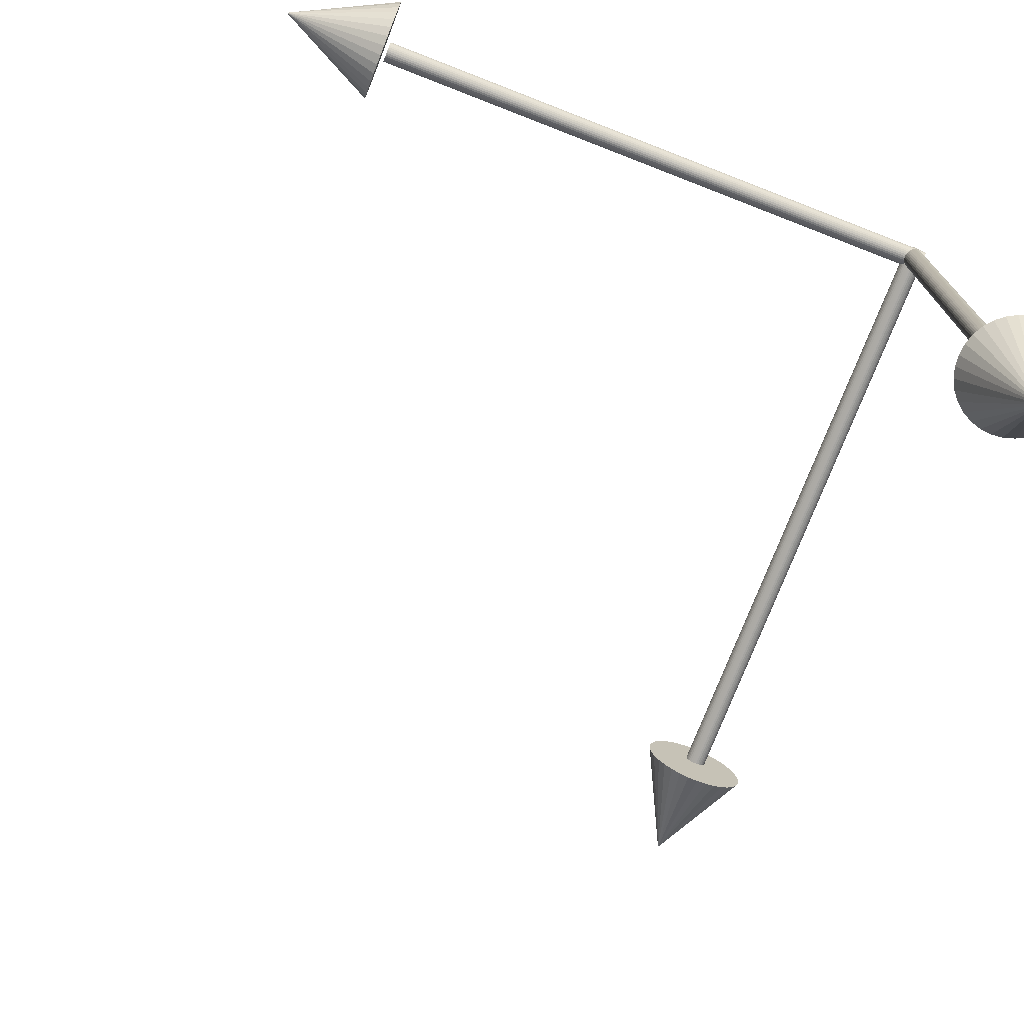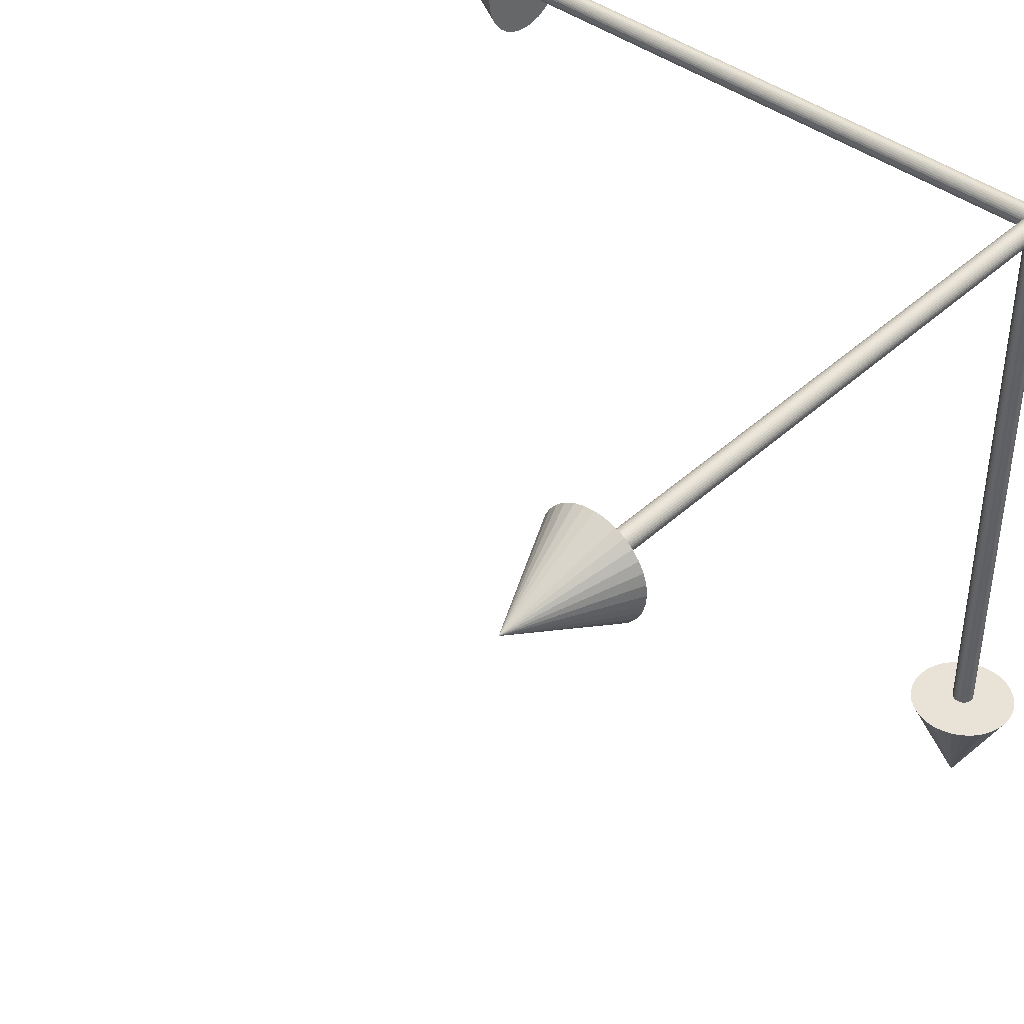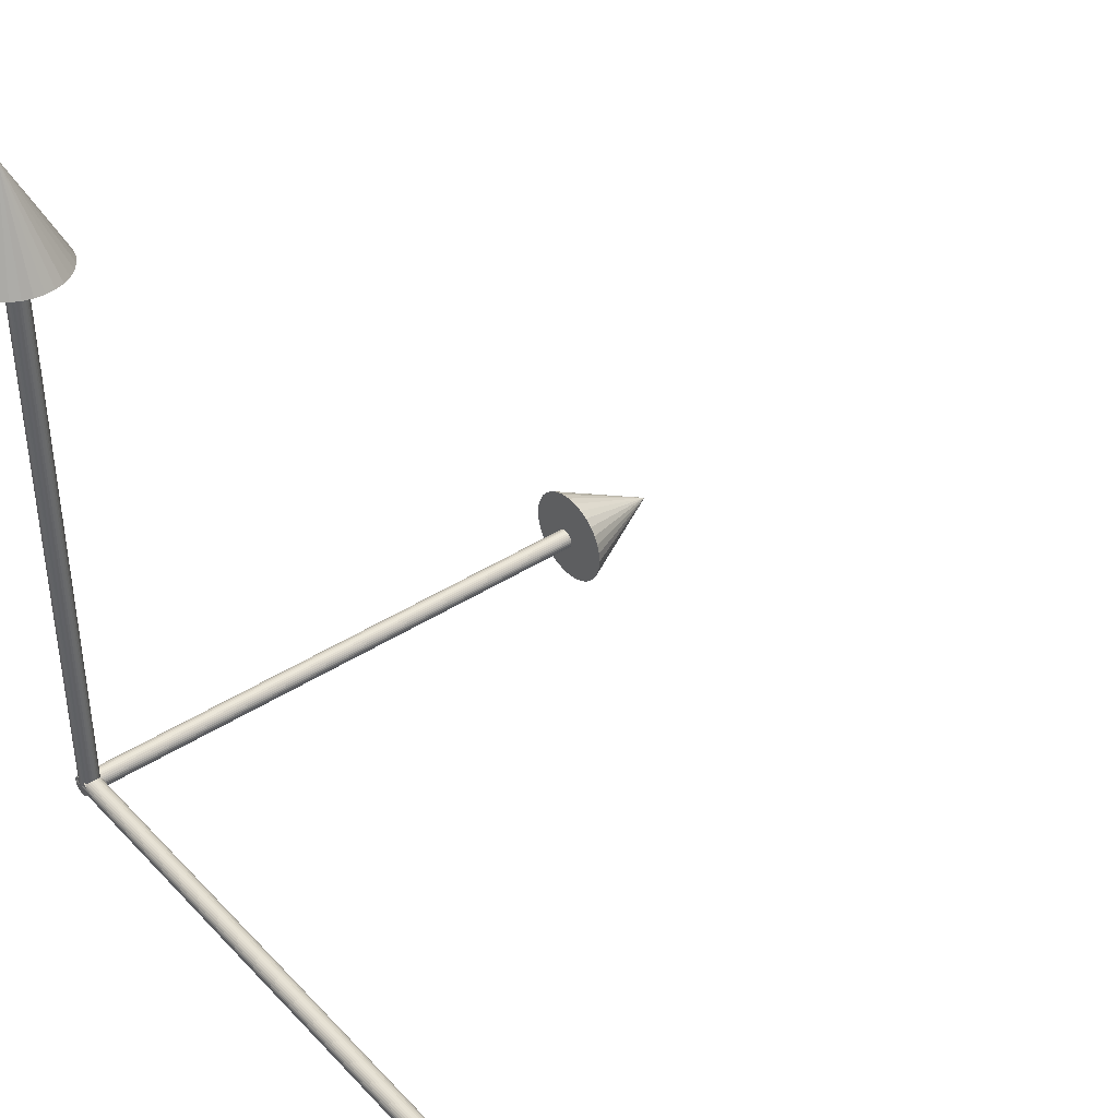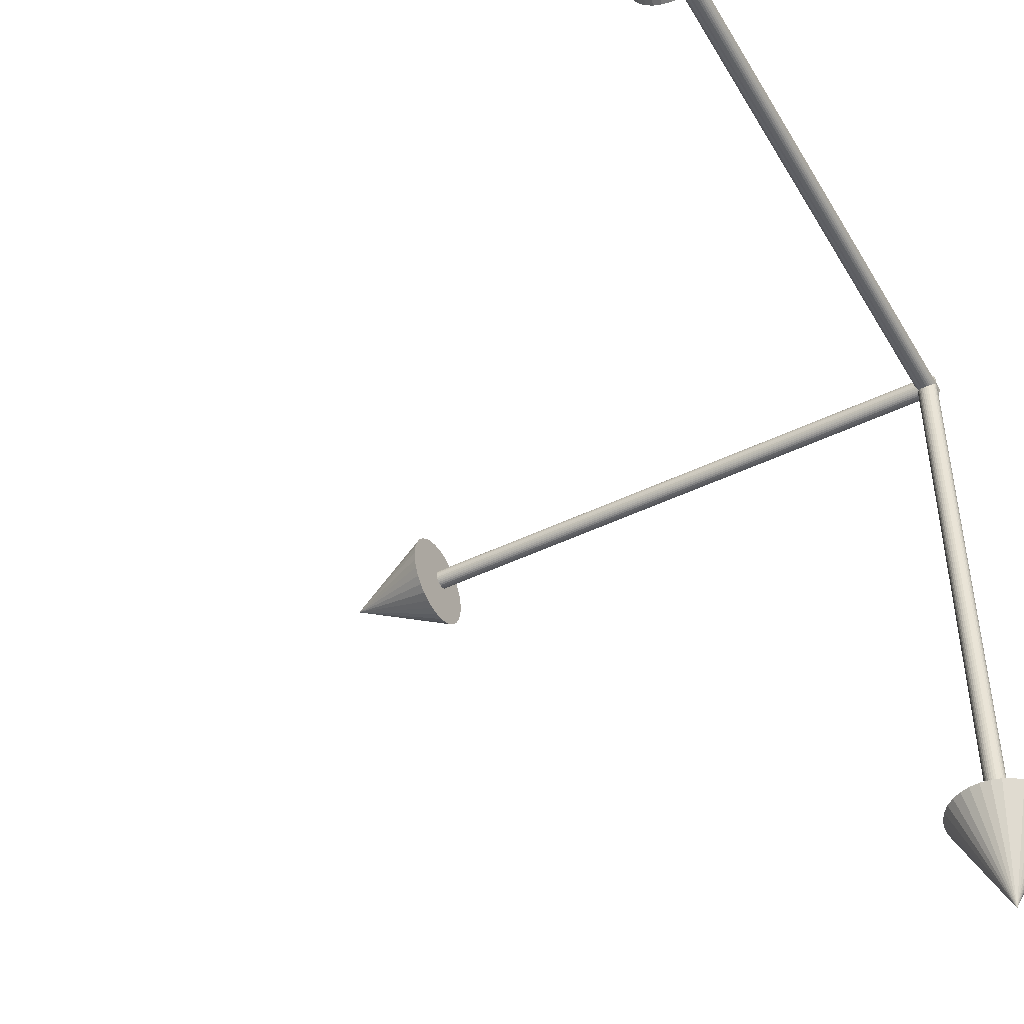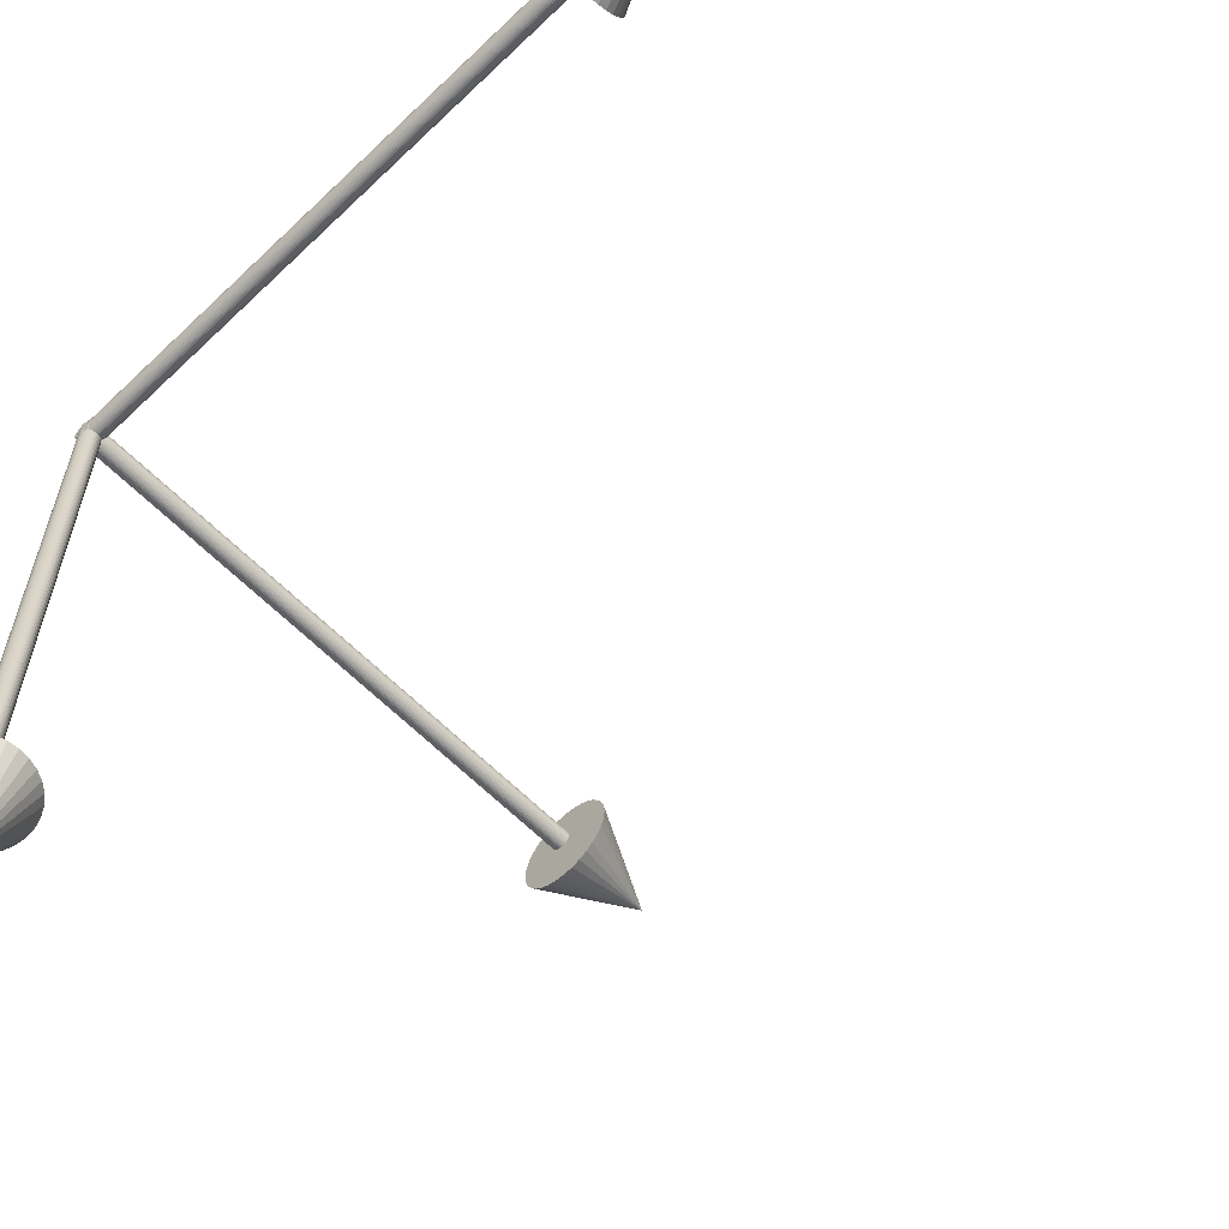
<metadata>
{"format":"obj","ext":"obj","renderer":"f3d","projection":"perspective","resolution":1024,"background":"white","views":[{"elev":-75.0,"azim":158.7,"up":"+Y"},{"elev":41.7,"azim":132.3,"up":"+Y"},{"elev":40.5,"azim":-38.5,"up":"+Z"},{"elev":-46.5,"azim":119.0,"up":"+Y"},{"elev":-61.4,"azim":-45.8,"up":"+Y"}]}
</metadata>
<code>
o Cone
v 0.05 0 0.575
v 0.04904 -0.009755 0.575
v 0.04619 -0.01913 0.575
v 0.04157 -0.02778 0.575
v 0.03535 -0.03535 0.575
v 0.02778 -0.04157 0.575
v 0.01913 -0.04619 0.575
v 0.009755 -0.04904 0.575
v 0 -0.05 0.575
v -0.009755 -0.04904 0.575
v -0.01913 -0.04619 0.575
v -0.02778 -0.04157 0.575
v -0.03535 -0.03535 0.575
v -0.04157 -0.02778 0.575
v -0.04619 -0.01913 0.575
v -0.04904 -0.009755 0.575
v -0.05 0 0.575
v -0.04904 0.009755 0.575
v -0.04619 0.01913 0.575
v -0.04157 0.02778 0.575
v -0.03535 0.03535 0.575
v -0.02778 0.04157 0.575
v -0.01913 0.04619 0.575
v 0 0 0.675
v -0.009754 0.04904 0.575
v 0 0.05 0.575
v 0.009755 0.04904 0.575
v 0.01913 0.04619 0.575
v 0.02778 0.04157 0.575
v 0.03535 0.03535 0.575
v 0.04157 0.02778 0.575
v 0.04619 0.01913 0.575
v 0.04904 0.009754 0.575
f 1 24 2
f 2 24 3
f 3 24 4
f 4 24 5
f 5 24 6
f 6 24 7
f 7 24 8
f 8 24 9
f 9 24 10
f 10 24 11
f 11 24 12
f 12 24 13
f 13 24 14
f 14 24 15
f 15 24 16
f 16 24 17
f 17 24 18
f 18 24 19
f 19 24 20
f 20 24 21
f 21 24 22
f 22 24 23
f 23 24 25
f 25 24 26
f 26 24 27
f 27 24 28
f 28 24 29
f 29 24 30
f 30 24 31
f 31 24 32
f 32 24 33
f 33 24 1
f 1 2 3 4 5 6 7 8 9 10 11 12 13 14 15 16 17 18 19 20 21 22 23 25 26 27 28 29 30 31 32 33
o Cylinder
v 0.01 0 0.001409
v 0.01 0 0.5706
v 0.009808 -0.001951 0.001409
v 0.009808 -0.001951 0.5706
v 0.009239 -0.003827 0.001409
v 0.009239 -0.003827 0.5706
v 0.008315 -0.005556 0.001409
v 0.008315 -0.005556 0.5706
v 0.007071 -0.007071 0.001409
v 0.007071 -0.007071 0.5706
v 0.005556 -0.008315 0.001409
v 0.005556 -0.008315 0.5706
v 0.003827 -0.009239 0.001409
v 0.003827 -0.009239 0.5706
v 0.001951 -0.009808 0.001409
v 0.001951 -0.009808 0.5706
v 0 -0.01 0.001409
v 0 -0.01 0.5706
v -0.001951 -0.009808 0.001409
v -0.001951 -0.009808 0.5706
v -0.003827 -0.009239 0.001409
v -0.003827 -0.009239 0.5706
v -0.005556 -0.008315 0.001409
v -0.005556 -0.008315 0.5706
v -0.007071 -0.007071 0.001409
v -0.007071 -0.007071 0.5706
v -0.008315 -0.005556 0.001409
v -0.008315 -0.005556 0.5706
v -0.009239 -0.003827 0.001409
v -0.009239 -0.003827 0.5706
v -0.009808 -0.001951 0.001409
v -0.009808 -0.001951 0.5706
v -0.01 0 0.001409
v -0.01 0 0.5706
v -0.009808 0.001951 0.001409
v -0.009808 0.001951 0.5706
v -0.009239 0.003827 0.001409
v -0.009239 0.003827 0.5706
v -0.008315 0.005556 0.001409
v -0.008315 0.005556 0.5706
v -0.007071 0.007071 0.001409
v -0.007071 0.007071 0.5706
v -0.005556 0.008315 0.001409
v -0.005556 0.008315 0.5706
v -0.003827 0.009239 0.001409
v -0.003827 0.009239 0.5706
v -0.001951 0.009808 0.001409
v -0.001951 0.009808 0.5706
v 0 0.01 0.001409
v 0 0.01 0.5706
v 0.001951 0.009808 0.001409
v 0.001951 0.009808 0.5706
v 0.003827 0.009239 0.001409
v 0.003827 0.009239 0.5706
v 0.005556 0.008315 0.001409
v 0.005556 0.008315 0.5706
v 0.007071 0.007071 0.001409
v 0.007071 0.007071 0.5706
v 0.008315 0.005556 0.001409
v 0.008315 0.005556 0.5706
v 0.009239 0.003827 0.001409
v 0.009239 0.003827 0.5706
v 0.009808 0.001951 0.001409
v 0.009808 0.001951 0.5706
f 34 35 37 36
f 36 37 39 38
f 38 39 41 40
f 40 41 43 42
f 42 43 45 44
f 44 45 47 46
f 46 47 49 48
f 48 49 51 50
f 50 51 53 52
f 52 53 55 54
f 54 55 57 56
f 56 57 59 58
f 58 59 61 60
f 60 61 63 62
f 62 63 65 64
f 64 65 67 66
f 66 67 69 68
f 68 69 71 70
f 70 71 73 72
f 72 73 75 74
f 74 75 77 76
f 76 77 79 78
f 78 79 81 80
f 80 81 83 82
f 82 83 85 84
f 84 85 87 86
f 86 87 89 88
f 88 89 91 90
f 90 91 93 92
f 92 93 95 94
f 37 35 97 95 93 91 89 87 85 83 81 79 77 75 73 71 69 67 65 63 61 59 57 55 53 51 49 47 45 43 41 39
f 94 95 97 96
f 96 97 35 34
f 34 36 38 40 42 44 46 48 50 52 54 56 58 60 62 64 66 68 70 72 74 76 78 80 82 84 86 88 90 92 94 96
o Cone.001
v 0.5643 0 -0.05
v 0.5643 -0.009755 -0.04904
v 0.5643 -0.01913 -0.04619
v 0.5643 -0.02778 -0.04157
v 0.5643 -0.03535 -0.03535
v 0.5643 -0.04157 -0.02778
v 0.5643 -0.04619 -0.01913
v 0.5643 -0.04904 -0.009755
v 0.5643 -0.05 -0
v 0.5643 -0.04904 0.009755
v 0.5643 -0.04619 0.01913
v 0.5643 -0.04157 0.02778
v 0.5643 -0.03535 0.03535
v 0.5643 -0.02778 0.04157
v 0.5643 -0.01913 0.04619
v 0.5643 -0.009755 0.04904
v 0.5643 0 0.05
v 0.5643 0.009755 0.04904
v 0.5643 0.01913 0.04619
v 0.5643 0.02778 0.04157
v 0.5643 0.03535 0.03535
v 0.5643 0.04157 0.02778
v 0.5643 0.04619 0.01913
v 0.6643 0 -0
v 0.5643 0.04904 0.009754
v 0.5643 0.05 -0
v 0.5643 0.04904 -0.009755
v 0.5643 0.04619 -0.01913
v 0.5643 0.04157 -0.02778
v 0.5643 0.03535 -0.03535
v 0.5643 0.02778 -0.04157
v 0.5643 0.01913 -0.04619
v 0.5643 0.009754 -0.04904
f 98 121 99
f 99 121 100
f 100 121 101
f 101 121 102
f 102 121 103
f 103 121 104
f 104 121 105
f 105 121 106
f 106 121 107
f 107 121 108
f 108 121 109
f 109 121 110
f 110 121 111
f 111 121 112
f 112 121 113
f 113 121 114
f 114 121 115
f 115 121 116
f 116 121 117
f 117 121 118
f 118 121 119
f 119 121 120
f 120 121 122
f 122 121 123
f 123 121 124
f 124 121 125
f 125 121 126
f 126 121 127
f 127 121 128
f 128 121 129
f 129 121 130
f 130 121 98
f 98 99 100 101 102 103 104 105 106 107 108 109 110 111 112 113 114 115 116 117 118 119 120 122 123 124 125 126 127 128 129 130
o Cylinder.001
v -0.009112 0 -0.01
v 0.5601 0 -0.01
v -0.009112 -0.001951 -0.009808
v 0.5601 -0.001951 -0.009808
v -0.009112 -0.003827 -0.009239
v 0.5601 -0.003827 -0.009239
v -0.009112 -0.005556 -0.008315
v 0.5601 -0.005556 -0.008315
v -0.009112 -0.007071 -0.007071
v 0.5601 -0.007071 -0.007071
v -0.009112 -0.008315 -0.005556
v 0.5601 -0.008315 -0.005556
v -0.009112 -0.009239 -0.003827
v 0.5601 -0.009239 -0.003827
v -0.009112 -0.009808 -0.001951
v 0.5601 -0.009808 -0.001951
v -0.009112 -0.01 0
v 0.5601 -0.01 -0
v -0.009112 -0.009808 0.001951
v 0.5601 -0.009808 0.001951
v -0.009112 -0.009239 0.003827
v 0.5601 -0.009239 0.003827
v -0.009112 -0.008315 0.005556
v 0.5601 -0.008315 0.005556
v -0.009112 -0.007071 0.007071
v 0.5601 -0.007071 0.007071
v -0.009112 -0.005556 0.008315
v 0.5601 -0.005556 0.008315
v -0.009112 -0.003827 0.009239
v 0.5601 -0.003827 0.009239
v -0.009112 -0.001951 0.009808
v 0.5601 -0.001951 0.009808
v -0.009112 0 0.01
v 0.5601 0 0.01
v -0.009112 0.001951 0.009808
v 0.5601 0.001951 0.009808
v -0.009112 0.003827 0.009239
v 0.5601 0.003827 0.009239
v -0.009112 0.005556 0.008315
v 0.5601 0.005556 0.008315
v -0.009112 0.007071 0.007071
v 0.5601 0.007071 0.007071
v -0.009112 0.008315 0.005556
v 0.5601 0.008315 0.005556
v -0.009112 0.009239 0.003827
v 0.5601 0.009239 0.003827
v -0.009112 0.009808 0.001951
v 0.5601 0.009808 0.001951
v -0.009112 0.01 0
v 0.5601 0.01 -0
v -0.009112 0.009808 -0.001951
v 0.5601 0.009808 -0.001951
v -0.009112 0.009239 -0.003827
v 0.5601 0.009239 -0.003827
v -0.009112 0.008315 -0.005556
v 0.5601 0.008315 -0.005556
v -0.009112 0.007071 -0.007071
v 0.5601 0.007071 -0.007071
v -0.009112 0.005556 -0.008315
v 0.5601 0.005556 -0.008315
v -0.009112 0.003827 -0.009239
v 0.5601 0.003827 -0.009239
v -0.009112 0.001951 -0.009808
v 0.5601 0.001951 -0.009808
f 131 132 134 133
f 133 134 136 135
f 135 136 138 137
f 137 138 140 139
f 139 140 142 141
f 141 142 144 143
f 143 144 146 145
f 145 146 148 147
f 147 148 150 149
f 149 150 152 151
f 151 152 154 153
f 153 154 156 155
f 155 156 158 157
f 157 158 160 159
f 159 160 162 161
f 161 162 164 163
f 163 164 166 165
f 165 166 168 167
f 167 168 170 169
f 169 170 172 171
f 171 172 174 173
f 173 174 176 175
f 175 176 178 177
f 177 178 180 179
f 179 180 182 181
f 181 182 184 183
f 183 184 186 185
f 185 186 188 187
f 187 188 190 189
f 189 190 192 191
f 134 132 194 192 190 188 186 184 182 180 178 176 174 172 170 168 166 164 162 160 158 156 154 152 150 148 146 144 142 140 138 136
f 191 192 194 193
f 193 194 132 131
f 131 133 135 137 139 141 143 145 147 149 151 153 155 157 159 161 163 165 167 169 171 173 175 177 179 181 183 185 187 189 191 193
o Cone.002
v 0.05 -0.5652 0
v 0.04904 -0.5652 -0.009755
v 0.04619 -0.5652 -0.01913
v 0.04157 -0.5652 -0.02778
v 0.03535 -0.5652 -0.03535
v 0.02778 -0.5652 -0.04157
v 0.01913 -0.5652 -0.04619
v 0.009755 -0.5652 -0.04904
v 0 -0.5652 -0.05
v -0.009755 -0.5652 -0.04904
v -0.01913 -0.5652 -0.04619
v -0.02778 -0.5652 -0.04157
v -0.03535 -0.5652 -0.03535
v -0.04157 -0.5652 -0.02778
v -0.04619 -0.5652 -0.01913
v -0.04904 -0.5652 -0.009755
v -0.05 -0.5652 0
v -0.04904 -0.5652 0.009755
v -0.04619 -0.5652 0.01913
v -0.04157 -0.5652 0.02778
v -0.03535 -0.5652 0.03535
v -0.02778 -0.5652 0.04157
v -0.01913 -0.5652 0.04619
v 0 -0.6652 -0
v -0.009754 -0.5652 0.04904
v 0 -0.5652 0.05
v 0.009755 -0.5652 0.04904
v 0.01913 -0.5652 0.04619
v 0.02778 -0.5652 0.04157
v 0.03535 -0.5652 0.03535
v 0.04157 -0.5652 0.02778
v 0.04619 -0.5652 0.01913
v 0.04904 -0.5652 0.009754
f 195 218 196
f 196 218 197
f 197 218 198
f 198 218 199
f 199 218 200
f 200 218 201
f 201 218 202
f 202 218 203
f 203 218 204
f 204 218 205
f 205 218 206
f 206 218 207
f 207 218 208
f 208 218 209
f 209 218 210
f 210 218 211
f 211 218 212
f 212 218 213
f 213 218 214
f 214 218 215
f 215 218 216
f 216 218 217
f 217 218 219
f 219 218 220
f 220 218 221
f 221 218 222
f 222 218 223
f 223 218 224
f 224 218 225
f 225 218 226
f 226 218 227
f 227 218 195
f 195 196 197 198 199 200 201 202 203 204 205 206 207 208 209 210 211 212 213 214 215 216 217 219 220 221 222 223 224 225 226 227
o Cylinder.002
v 0.01 0.008308 0
v 0.01 -0.5609 -0
v 0.009808 0.008308 -0.001951
v 0.009808 -0.5609 -0.001951
v 0.009239 0.008308 -0.003827
v 0.009239 -0.5609 -0.003827
v 0.008315 0.008308 -0.005556
v 0.008315 -0.5609 -0.005556
v 0.007071 0.008308 -0.007071
v 0.007071 -0.5609 -0.007071
v 0.005556 0.008308 -0.008315
v 0.005556 -0.5609 -0.008315
v 0.003827 0.008308 -0.009239
v 0.003827 -0.5609 -0.009239
v 0.001951 0.008308 -0.009808
v 0.001951 -0.5609 -0.009808
v 0 0.008308 -0.01
v 0 -0.5609 -0.01
v -0.001951 0.008308 -0.009808
v -0.001951 -0.5609 -0.009808
v -0.003827 0.008308 -0.009239
v -0.003827 -0.5609 -0.009239
v -0.005556 0.008308 -0.008315
v -0.005556 -0.5609 -0.008315
v -0.007071 0.008308 -0.007071
v -0.007071 -0.5609 -0.007071
v -0.008315 0.008308 -0.005556
v -0.008315 -0.5609 -0.005556
v -0.009239 0.008308 -0.003827
v -0.009239 -0.5609 -0.003827
v -0.009808 0.008308 -0.001951
v -0.009808 -0.5609 -0.001951
v -0.01 0.008308 0
v -0.01 -0.5609 -0
v -0.009808 0.008308 0.001951
v -0.009808 -0.5609 0.001951
v -0.009239 0.008308 0.003827
v -0.009239 -0.5609 0.003827
v -0.008315 0.008308 0.005556
v -0.008315 -0.5609 0.005556
v -0.007071 0.008308 0.007071
v -0.007071 -0.5609 0.007071
v -0.005556 0.008308 0.008315
v -0.005556 -0.5609 0.008315
v -0.003827 0.008308 0.009239
v -0.003827 -0.5609 0.009239
v -0.001951 0.008308 0.009808
v -0.001951 -0.5609 0.009808
v 0 0.008308 0.01
v 0 -0.5609 0.01
v 0.001951 0.008308 0.009808
v 0.001951 -0.5609 0.009808
v 0.003827 0.008308 0.009239
v 0.003827 -0.5609 0.009239
v 0.005556 0.008308 0.008315
v 0.005556 -0.5609 0.008315
v 0.007071 0.008308 0.007071
v 0.007071 -0.5609 0.007071
v 0.008315 0.008308 0.005556
v 0.008315 -0.5609 0.005556
v 0.009239 0.008308 0.003827
v 0.009239 -0.5609 0.003827
v 0.009808 0.008308 0.001951
v 0.009808 -0.5609 0.001951
f 228 229 231 230
f 230 231 233 232
f 232 233 235 234
f 234 235 237 236
f 236 237 239 238
f 238 239 241 240
f 240 241 243 242
f 242 243 245 244
f 244 245 247 246
f 246 247 249 248
f 248 249 251 250
f 250 251 253 252
f 252 253 255 254
f 254 255 257 256
f 256 257 259 258
f 258 259 261 260
f 260 261 263 262
f 262 263 265 264
f 264 265 267 266
f 266 267 269 268
f 268 269 271 270
f 270 271 273 272
f 272 273 275 274
f 274 275 277 276
f 276 277 279 278
f 278 279 281 280
f 280 281 283 282
f 282 283 285 284
f 284 285 287 286
f 286 287 289 288
f 231 229 291 289 287 285 283 281 279 277 275 273 271 269 267 265 263 261 259 257 255 253 251 249 247 245 243 241 239 237 235 233
f 288 289 291 290
f 290 291 229 228
f 228 230 232 234 236 238 240 242 244 246 248 250 252 254 256 258 260 262 264 266 268 270 272 274 276 278 280 282 284 286 288 290

</code>
